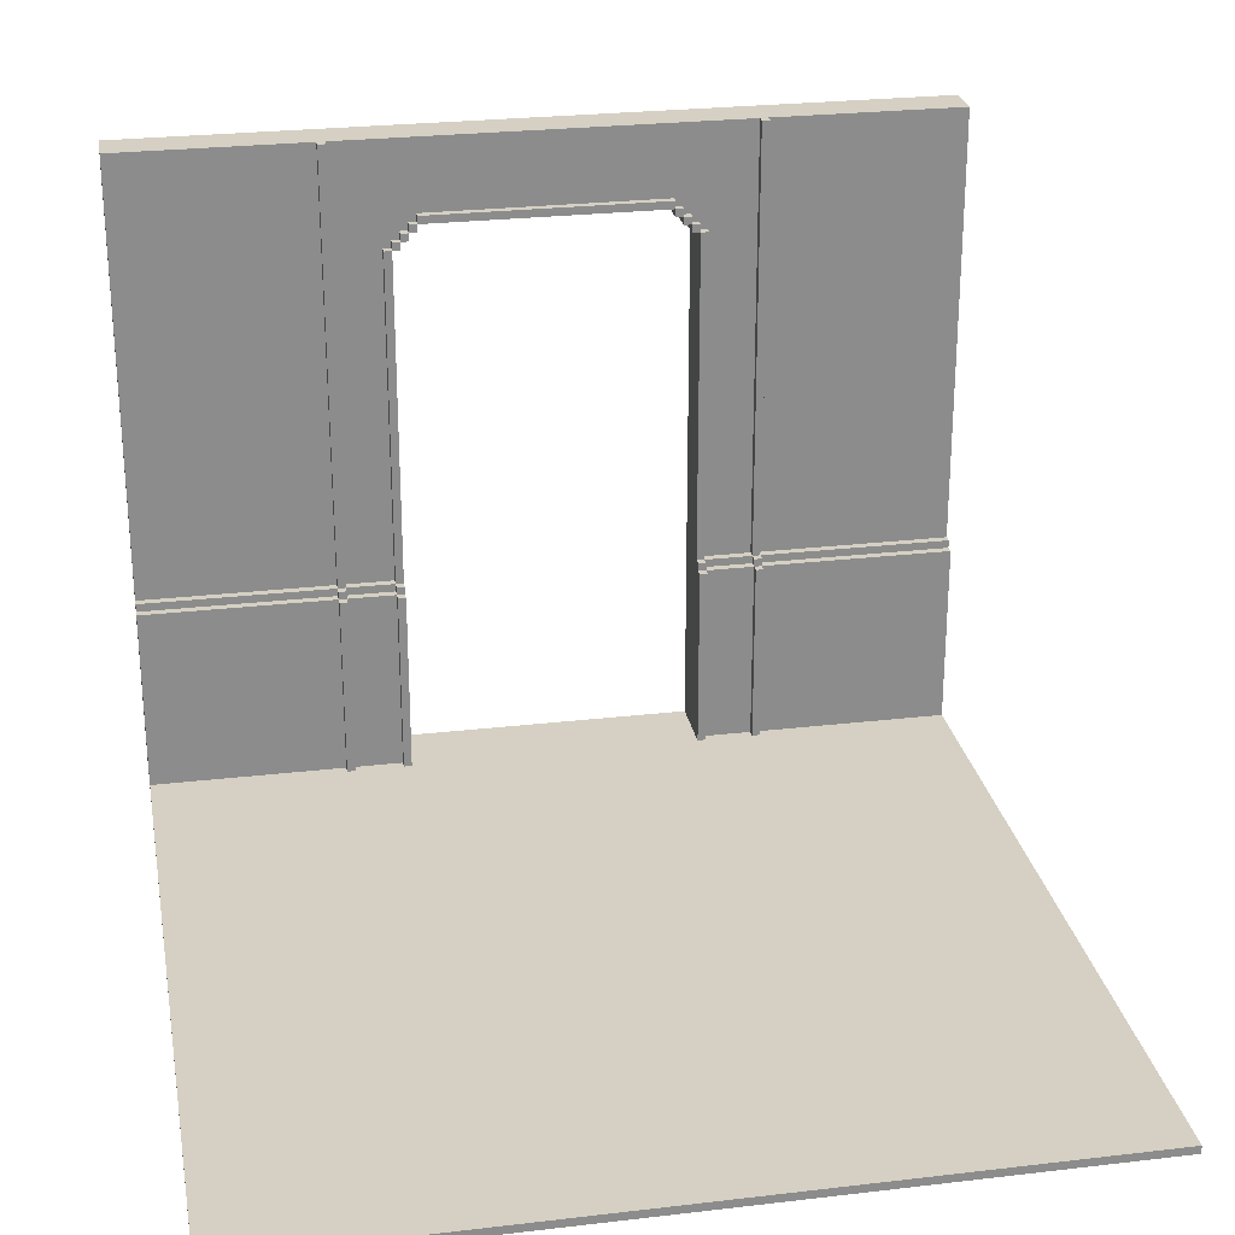
<metadata>
{"format":"obj","ext":"obj","renderer":"f3d","projection":"perspective","resolution":1024,"background":"white","views":[{"elev":26.1,"azim":-10.5,"up":"+Y"}]}
</metadata>
<code>
o
v -5 0 -5
v -1.8 0 -5
v 1.8 0 -5
v 5 0 -5
v -1.8 0.1 -5
v 1.8 0.1 -5
v -1.8 6.7 -5
v -1.7 6.7 -5
v 1.7 6.7 -5
v 1.8 6.7 -5
v -1.7 6.8 -5
v -1.6 6.8 -5
v 1.6 6.8 -5
v 1.7 6.8 -5
v -1.6 6.9 -5
v -1.5 6.9 -5
v 1.5 6.9 -5
v 1.6 6.9 -5
v -1.5 7 -5
v 1.5 7 -5
v -5 8 -5
v 5 8 -5
v -5 2.5 -4.5
v -2.6 2.5 -4.5
v -2.5 2.5 -4.5
v -1.9 2.5 -4.5
v 1.9 2.5 -4.5
v 2.5 2.5 -4.5
v 2.6 2.5 -4.5
v 5 2.5 -4.5
v -1.9 6.7 -4.5
v -1.8 6.7 -4.5
v 1.8 6.7 -4.5
v 1.9 6.7 -4.5
v -1.8 6.8 -4.5
v -1.7 6.8 -4.5
v 1.7 6.8 -4.5
v 1.8 6.8 -4.5
v -1.7 6.9 -4.5
v -1.6 6.9 -4.5
v 1.6 6.9 -4.5
v 1.7 6.9 -4.5
v -1.6 7 -4.5
v -1.5 7 -4.5
v 1.5 7 -4.5
v 1.6 7 -4.5
v -1.5 7.1 -4.5
v 1.5 7.1 -4.5
v -5 7.9 -4.5
v -2.6 7.9 -4.5
v -2.5 7.9 -4.5
v 2.5 7.9 -4.5
v 2.6 7.9 -4.5
v 5 7.9 -4.5
v -5 8 -4.5
v -2.6 8 -4.5
v -2.5 8 -4.5
v 2.5 8 -4.5
v 2.6 8 -4.5
v 5 8 -4.5
v -5 2.4 -4.4
v -2.6 2.4 -4.4
v -2.5 2.4 -4.4
v -1.9 2.4 -4.4
v 1.9 2.4 -4.4
v 2.5 2.4 -4.4
v 2.6 2.4 -4.4
v 5 2.4 -4.4
v -5 2.5 -4.4
v -2.6 2.5 -4.4
v -2.5 2.5 -4.4
v -1.9 2.5 -4.4
v -1.8 2.5 -4.4
v 1.8 2.5 -4.4
v 1.9 2.5 -4.4
v 2.5 2.5 -4.4
v 2.6 2.5 -4.4
v 5 2.5 -4.4
v -1.9 6.7 -4.4
v -1.8 6.7 -4.4
v -1.7 6.7 -4.4
v 1.7 6.7 -4.4
v 1.8 6.7 -4.4
v 1.9 6.7 -4.4
v -1.8 6.8 -4.4
v -1.7 6.8 -4.4
v -1.6 6.8 -4.4
v 1.6 6.8 -4.4
v 1.7 6.8 -4.4
v 1.8 6.8 -4.4
v -1.7 6.9 -4.4
v -1.6 6.9 -4.4
v -1.5 6.9 -4.4
v 1.5 6.9 -4.4
v 1.6 6.9 -4.4
v 1.7 6.9 -4.4
v -1.6 7 -4.4
v -1.5 7 -4.4
v 1.5 7 -4.4
v 1.6 7 -4.4
v -1.5 7.1 -4.4
v 1.5 7.1 -4.4
v -2.6 8 -4.4
v -2.5 8 -4.4
v 2.5 8 -4.4
v 2.6 8 -4.4
v -5 0.1 -4.3
v -2.6 0.1 -4.3
v -2.5 0.1 -4.3
v -1.9 0.1 -4.3
v 1.9 0.1 -4.3
v 2.5 0.1 -4.3
v 2.6 0.1 -4.3
v 5 0.1 -4.3
v -5 2.4 -4.3
v -2.6 2.4 -4.3
v -2.5 2.4 -4.3
v -1.9 2.4 -4.3
v -1.8 2.4 -4.3
v 1.8 2.4 -4.3
v 1.9 2.4 -4.3
v 2.5 2.4 -4.3
v 2.6 2.4 -4.3
v 5 2.4 -4.3
v -2.6 2.5 -4.3
v -2.5 2.5 -4.3
v -1.9 2.5 -4.3
v -1.8 2.5 -4.3
v 1.8 2.5 -4.3
v 1.9 2.5 -4.3
v 2.5 2.5 -4.3
v 2.6 2.5 -4.3
v -2.6 0.1 -4.2
v -2.5 0.1 -4.2
v -1.9 0.1 -4.2
v -1.8 0.1 -4.2
v 1.8 0.1 -4.2
v 1.9 0.1 -4.2
v 2.5 0.1 -4.2
v 2.6 0.1 -4.2
v -2.6 2.4 -4.2
v -2.5 2.4 -4.2
v -1.9 2.4 -4.2
v -1.8 2.4 -4.2
v 1.8 2.4 -4.2
v 1.9 2.4 -4.2
v 2.5 2.4 -4.2
v 2.6 2.4 -4.2
v -5 0 5
v -2.6 0 5
v -2.5 0 5
v 2.5 0 5
v 2.6 0 5
v 5 0 5
v -5 0.1 5
v -2.6 0.1 5
v -2.5 0.1 5
v 2.5 0.1 5
v 2.6 0.1 5
v 5 0.1 5
v -5 0 -5
v -5 8 -5
v -5 0 -4.9
v -5 7.9 -4.9
v -5 2.5 -4.5
v -5 7.9 -4.5
v -5 8 -4.5
v -5 2.4 -4.4
v -5 2.5 -4.4
v -5 0 -4.3
v -5 0.1 -4.3
v -5 2.4 -4.3
v -5 0 -2.6
v -5 0.1 -2.6
v -5 0 -2.5
v -5 0.1 -2.5
v -5 0 2.5
v -5 0.1 2.5
v -5 0 2.6
v -5 0.1 2.6
v -5 0 5
v -5 0.1 5
v -2.6 2.5 -4.5
v -2.6 7.9 -4.5
v -2.6 8 -4.5
v -2.6 2.4 -4.4
v -2.6 2.5 -4.4
v -2.6 8 -4.4
v -2.6 0.1 -4.3
v -2.6 2.4 -4.3
v -2.6 2.5 -4.3
v -2.6 0.1 -4.2
v -2.6 2.4 -4.2
v -1.9 2.5 -4.5
v -1.9 6.7 -4.5
v -1.9 2.4 -4.4
v -1.9 2.5 -4.4
v -1.9 6.7 -4.4
v -1.9 0.1 -4.3
v -1.9 2.4 -4.3
v -1.9 2.5 -4.3
v -1.9 0.1 -4.2
v -1.9 2.4 -4.2
v -1.8 6.7 -4.5
v -1.8 6.8 -4.5
v -1.8 6.7 -4.4
v -1.8 6.8 -4.4
v -1.7 6.8 -4.5
v -1.7 6.9 -4.5
v -1.7 6.8 -4.4
v -1.7 6.9 -4.4
v -1.6 6.9 -4.5
v -1.6 7 -4.5
v -1.6 6.9 -4.4
v -1.6 7 -4.4
v -1.5 7 -4.5
v -1.5 7.1 -4.5
v -1.5 7 -4.4
v -1.5 7.1 -4.4
v 1.5 6.9 -5
v 1.5 7 -5
v 1.5 6.9 -4.9
v 1.5 7 -4.9
v 1.5 6.9 -4.5
v 1.5 7 -4.5
v 1.5 6.9 -4.4
v 1.5 7 -4.4
v 1.6 6.8 -5
v 1.6 6.9 -5
v 1.6 6.8 -4.9
v 1.6 6.9 -4.9
v 1.6 6.8 -4.5
v 1.6 6.9 -4.5
v 1.6 6.8 -4.4
v 1.6 6.9 -4.4
v 1.7 6.7 -5
v 1.7 6.8 -5
v 1.7 6.7 -4.9
v 1.7 6.8 -4.9
v 1.7 6.7 -4.5
v 1.7 6.8 -4.5
v 1.7 6.7 -4.4
v 1.7 6.8 -4.4
v 1.8 0.1 -5
v 1.8 6.7 -5
v 1.8 0.1 -4.9
v 1.8 6.7 -4.9
v 1.8 2.5 -4.5
v 1.8 6.7 -4.5
v 1.8 2.4 -4.4
v 1.8 2.5 -4.4
v 1.8 6.7 -4.4
v 1.8 0.1 -4.3
v 1.8 2.4 -4.3
v 1.8 2.5 -4.3
v 1.8 0.1 -4.2
v 1.8 2.4 -4.2
v 2.5 2.5 -4.5
v 2.5 7.9 -4.5
v 2.5 8 -4.5
v 2.5 2.4 -4.4
v 2.5 2.5 -4.4
v 2.5 8 -4.4
v 2.5 0.1 -4.3
v 2.5 2.4 -4.3
v 2.5 2.5 -4.3
v 2.5 0.1 -4.2
v 2.5 2.4 -4.2
v -2.5 2.5 -4.5
v -2.5 7.9 -4.5
v -2.5 8 -4.5
v -2.5 2.4 -4.4
v -2.5 2.5 -4.4
v -2.5 8 -4.4
v -2.5 0.1 -4.3
v -2.5 2.4 -4.3
v -2.5 2.5 -4.3
v -2.5 0.1 -4.2
v -2.5 2.4 -4.2
v -1.8 0.1 -5
v -1.8 6.7 -5
v -1.8 0.1 -4.9
v -1.8 6.7 -4.9
v -1.8 2.5 -4.5
v -1.8 6.7 -4.5
v -1.8 2.4 -4.4
v -1.8 2.5 -4.4
v -1.8 6.7 -4.4
v -1.8 0.1 -4.3
v -1.8 2.4 -4.3
v -1.8 2.5 -4.3
v -1.8 0.1 -4.2
v -1.8 2.4 -4.2
v -1.7 6.7 -5
v -1.7 6.8 -5
v -1.7 6.7 -4.9
v -1.7 6.8 -4.9
v -1.7 6.7 -4.5
v -1.7 6.8 -4.5
v -1.7 6.7 -4.4
v -1.7 6.8 -4.4
v -1.6 6.8 -5
v -1.6 6.9 -5
v -1.6 6.8 -4.9
v -1.6 6.9 -4.9
v -1.6 6.8 -4.5
v -1.6 6.9 -4.5
v -1.6 6.8 -4.4
v -1.6 6.9 -4.4
v -1.5 6.9 -5
v -1.5 7 -5
v -1.5 6.9 -4.9
v -1.5 7 -4.9
v -1.5 6.9 -4.5
v -1.5 7 -4.5
v -1.5 6.9 -4.4
v -1.5 7 -4.4
v 1.5 7 -4.5
v 1.5 7.1 -4.5
v 1.5 7 -4.4
v 1.5 7.1 -4.4
v 1.6 6.9 -4.5
v 1.6 7 -4.5
v 1.6 6.9 -4.4
v 1.6 7 -4.4
v 1.7 6.8 -4.5
v 1.7 6.9 -4.5
v 1.7 6.8 -4.4
v 1.7 6.9 -4.4
v 1.8 6.7 -4.5
v 1.8 6.8 -4.5
v 1.8 6.7 -4.4
v 1.8 6.8 -4.4
v 1.9 2.5 -4.5
v 1.9 6.7 -4.5
v 1.9 2.4 -4.4
v 1.9 2.5 -4.4
v 1.9 6.7 -4.4
v 1.9 0.1 -4.3
v 1.9 2.4 -4.3
v 1.9 2.5 -4.3
v 1.9 0.1 -4.2
v 1.9 2.4 -4.2
v 2.6 2.5 -4.5
v 2.6 7.9 -4.5
v 2.6 8 -4.5
v 2.6 2.4 -4.4
v 2.6 2.5 -4.4
v 2.6 8 -4.4
v 2.6 0.1 -4.3
v 2.6 2.4 -4.3
v 2.6 2.5 -4.3
v 2.6 0.1 -4.2
v 2.6 2.4 -4.2
v 5 0 -5
v 5 8 -5
v 5 0 -4.9
v 5 7.9 -4.9
v 5 2.5 -4.5
v 5 7.9 -4.5
v 5 8 -4.5
v 5 2.4 -4.4
v 5 2.5 -4.4
v 5 0 -4.3
v 5 0.1 -4.3
v 5 2.4 -4.3
v 5 0 -2.6
v 5 0.1 -2.6
v 5 0 -2.5
v 5 0.1 -2.5
v 5 0 2.5
v 5 0.1 2.5
v 5 0 2.6
v 5 0.1 2.6
v 5 0 5
v 5 0.1 5
v -5 0 -5
v -5 0 -4.9
v -5 0 -4.3
v -5 0 -2.6
v -5 0 -2.5
v -5 0 2.5
v -5 0 2.6
v -5 0 5
v -2.6 0 -4.3
v -2.6 0 -2.6
v -2.6 0 2.6
v -2.6 0 5
v -2.5 0 -4.3
v -2.5 0 -2.5
v -2.5 0 -2.2
v -2.5 0 2.2
v -2.5 0 2.5
v -2.5 0 5
v -2.2 0 -2.5
v -2.2 0 -2.2
v -2.2 0 2.2
v -2.2 0 2.5
v -1.8 0 -5
v -1.8 0 -4.9
v -1.8 0 -4.3
v 1.8 0 -5
v 1.8 0 -4.9
v 1.8 0 -4.3
v 2.2 0 -2.5
v 2.2 0 -2.2
v 2.2 0 2.2
v 2.2 0 2.5
v 2.5 0 -4.3
v 2.5 0 -2.5
v 2.5 0 -2.2
v 2.5 0 2.2
v 2.5 0 2.5
v 2.5 0 5
v 2.6 0 -4.3
v 2.6 0 -2.6
v 2.6 0 2.6
v 2.6 0 5
v 5 0 -5
v 5 0 -4.9
v 5 0 -4.3
v 5 0 -2.6
v 5 0 -2.5
v 5 0 2.5
v 5 0 2.6
v 5 0 5
v -1.8 6.7 -5
v -1.8 6.7 -4.9
v -1.8 6.7 -4.5
v -1.8 6.7 -4.4
v -1.7 6.7 -5
v -1.7 6.7 -4.9
v -1.7 6.7 -4.5
v -1.7 6.7 -4.4
v 1.7 6.7 -5
v 1.7 6.7 -4.9
v 1.7 6.7 -4.5
v 1.7 6.7 -4.4
v 1.8 6.7 -5
v 1.8 6.7 -4.9
v 1.8 6.7 -4.5
v 1.8 6.7 -4.4
v -1.7 6.8 -5
v -1.7 6.8 -4.9
v -1.7 6.8 -4.5
v -1.7 6.8 -4.4
v -1.6 6.8 -5
v -1.6 6.8 -4.9
v -1.6 6.8 -4.5
v -1.6 6.8 -4.4
v 1.6 6.8 -5
v 1.6 6.8 -4.9
v 1.6 6.8 -4.5
v 1.6 6.8 -4.4
v 1.7 6.8 -5
v 1.7 6.8 -4.9
v 1.7 6.8 -4.5
v 1.7 6.8 -4.4
v -1.6 6.9 -5
v -1.6 6.9 -4.9
v -1.6 6.9 -4.5
v -1.6 6.9 -4.4
v -1.5 6.9 -5
v -1.5 6.9 -4.9
v -1.5 6.9 -4.5
v -1.5 6.9 -4.4
v 1.5 6.9 -5
v 1.5 6.9 -4.9
v 1.5 6.9 -4.5
v 1.5 6.9 -4.4
v 1.6 6.9 -5
v 1.6 6.9 -4.9
v 1.6 6.9 -4.5
v 1.6 6.9 -4.4
v -1.5 7 -5
v -1.5 7 -4.9
v -1.5 7 -4.5
v -1.5 7 -4.4
v 1.5 7 -5
v 1.5 7 -4.9
v 1.5 7 -4.5
v 1.5 7 -4.4
v -5 0.1 -4.3
v -5 0.1 -2.6
v -5 0.1 -2.5
v -5 0.1 2.5
v -5 0.1 2.6
v -5 0.1 5
v -2.6 0.1 -4.3
v -2.6 0.1 -4.2
v -2.6 0.1 -2.6
v -2.6 0.1 2.6
v -2.6 0.1 5
v -2.5 0.1 -4.3
v -2.5 0.1 -4.2
v -2.5 0.1 -2.5
v -2.5 0.1 -2.2
v -2.5 0.1 2.2
v -2.5 0.1 2.5
v -2.5 0.1 5
v -2.2 0.1 -2.5
v -2.2 0.1 -2.2
v -2.2 0.1 2.2
v -2.2 0.1 2.5
v -1.9 0.1 -4.3
v -1.9 0.1 -4.2
v -1.8 0.1 -5
v -1.8 0.1 -4.9
v -1.8 0.1 -4.3
v -1.8 0.1 -4.2
v 1.8 0.1 -5
v 1.8 0.1 -4.9
v 1.8 0.1 -4.3
v 1.8 0.1 -4.2
v 1.9 0.1 -4.3
v 1.9 0.1 -4.2
v 2.2 0.1 -2.5
v 2.2 0.1 -2.2
v 2.2 0.1 2.2
v 2.2 0.1 2.5
v 2.5 0.1 -4.3
v 2.5 0.1 -4.2
v 2.5 0.1 -2.5
v 2.5 0.1 -2.2
v 2.5 0.1 2.2
v 2.5 0.1 2.5
v 2.5 0.1 5
v 2.6 0.1 -4.3
v 2.6 0.1 -4.2
v 2.6 0.1 -2.6
v 2.6 0.1 2.6
v 2.6 0.1 5
v 5 0.1 -4.3
v 5 0.1 -2.6
v 5 0.1 -2.5
v 5 0.1 2.5
v 5 0.1 2.6
v 5 0.1 5
v -5 2.4 -4.4
v -5 2.4 -4.3
v -2.6 2.4 -4.4
v -2.6 2.4 -4.3
v -2.6 2.4 -4.2
v -2.5 2.4 -4.4
v -2.5 2.4 -4.3
v -2.5 2.4 -4.2
v -1.9 2.4 -4.4
v -1.9 2.4 -4.3
v -1.9 2.4 -4.2
v -1.8 2.4 -4.3
v -1.8 2.4 -4.2
v 1.8 2.4 -4.3
v 1.8 2.4 -4.2
v 1.9 2.4 -4.4
v 1.9 2.4 -4.3
v 1.9 2.4 -4.2
v 2.5 2.4 -4.4
v 2.5 2.4 -4.3
v 2.5 2.4 -4.2
v 2.6 2.4 -4.4
v 2.6 2.4 -4.3
v 2.6 2.4 -4.2
v 5 2.4 -4.4
v 5 2.4 -4.3
v -5 2.5 -4.5
v -5 2.5 -4.4
v -2.6 2.5 -4.5
v -2.6 2.5 -4.4
v -2.6 2.5 -4.3
v -2.5 2.5 -4.5
v -2.5 2.5 -4.4
v -2.5 2.5 -4.3
v -1.9 2.5 -4.5
v -1.9 2.5 -4.4
v -1.9 2.5 -4.3
v -1.8 2.5 -4.4
v -1.8 2.5 -4.3
v 1.8 2.5 -4.4
v 1.8 2.5 -4.3
v 1.9 2.5 -4.5
v 1.9 2.5 -4.4
v 1.9 2.5 -4.3
v 2.5 2.5 -4.5
v 2.5 2.5 -4.4
v 2.5 2.5 -4.3
v 2.6 2.5 -4.5
v 2.6 2.5 -4.4
v 2.6 2.5 -4.3
v 5 2.5 -4.5
v 5 2.5 -4.4
v -1.9 6.7 -4.5
v -1.9 6.7 -4.4
v -1.8 6.7 -4.5
v -1.8 6.7 -4.4
v 1.8 6.7 -4.5
v 1.8 6.7 -4.4
v 1.9 6.7 -4.5
v 1.9 6.7 -4.4
v -1.8 6.8 -4.5
v -1.8 6.8 -4.4
v -1.7 6.8 -4.5
v -1.7 6.8 -4.4
v 1.7 6.8 -4.5
v 1.7 6.8 -4.4
v 1.8 6.8 -4.5
v 1.8 6.8 -4.4
v -1.7 6.9 -4.5
v -1.7 6.9 -4.4
v -1.6 6.9 -4.5
v -1.6 6.9 -4.4
v 1.6 6.9 -4.5
v 1.6 6.9 -4.4
v 1.7 6.9 -4.5
v 1.7 6.9 -4.4
v -1.6 7 -4.5
v -1.6 7 -4.4
v -1.5 7 -4.5
v -1.5 7 -4.4
v 1.5 7 -4.5
v 1.5 7 -4.4
v 1.6 7 -4.5
v 1.6 7 -4.4
v -1.5 7.1 -4.5
v -1.5 7.1 -4.4
v 1.5 7.1 -4.5
v 1.5 7.1 -4.4
v -5 8 -5
v -5 8 -4.5
v -2.6 8 -4.5
v -2.6 8 -4.4
v -2.5 8 -4.5
v -2.5 8 -4.4
v 2.5 8 -4.5
v 2.5 8 -4.4
v 2.6 8 -4.5
v 2.6 8 -4.4
v 5 8 -5
v 5 8 -4.5
f 5 2 1
f 5 3 2
f 6 4 3
f 6 3 5
f 7 5 1
f 10 4 6
f 11 8 7
f 14 10 9
f 15 12 11
f 18 14 13
f 19 16 15
f 20 18 17
f 21 19 15
f 21 20 19
f 21 7 1
f 21 11 7
f 21 15 11
f 22 18 20
f 22 20 21
f 22 4 10
f 22 14 18
f 22 10 14
f 25 26 31
f 27 28 34
f 31 32 35
f 33 34 38
f 35 36 39
f 37 38 42
f 39 40 43
f 41 42 46
f 43 44 47
f 45 46 48
f 23 24 49
f 49 24 50
f 47 48 51
f 43 47 51
f 25 31 51
f 31 35 51
f 35 39 51
f 39 43 51
f 48 46 52
f 51 48 52
f 34 28 52
f 38 34 52
f 42 38 52
f 46 42 52
f 29 30 53
f 53 30 54
f 49 50 55
f 55 50 56
f 51 52 57
f 57 52 58
f 53 54 59
f 59 54 60
f 61 62 69
f 69 62 70
f 63 64 71
f 71 64 72
f 65 66 75
f 75 66 76
f 67 68 77
f 77 68 78
f 72 73 79
f 79 73 80
f 74 75 83
f 83 75 84
f 80 81 85
f 85 81 86
f 82 83 89
f 89 83 90
f 86 87 91
f 91 87 92
f 88 89 95
f 95 89 96
f 92 93 97
f 97 93 98
f 94 95 99
f 99 95 100
f 98 99 101
f 101 99 102
f 70 71 103
f 103 71 104
f 76 77 105
f 105 77 106
f 107 108 115
f 115 108 116
f 109 110 117
f 117 110 118
f 111 112 121
f 121 112 122
f 113 114 123
f 123 114 124
f 116 117 125
f 125 117 126
f 118 119 127
f 127 119 128
f 120 121 129
f 129 121 130
f 122 123 131
f 131 123 132
f 133 134 141
f 141 134 142
f 135 136 143
f 143 136 144
f 137 138 145
f 145 138 146
f 139 140 147
f 147 140 148
f 149 150 155
f 150 151 156
f 155 150 156
f 151 152 157
f 156 151 157
f 152 153 158
f 157 152 158
f 153 154 159
f 158 153 159
f 159 154 160
f 163 162 161
f 164 162 163
f 165 164 163
f 166 162 164
f 166 164 165
f 167 162 166
f 168 165 163
f 169 165 168
f 170 168 163
f 171 168 170
f 172 168 171
f 173 171 170
f 174 171 173
f 175 174 173
f 176 174 175
f 177 176 175
f 178 176 177
f 179 178 177
f 180 178 179
f 181 180 179
f 182 180 181
f 187 184 183
f 187 185 184
f 188 185 187
f 190 187 186
f 191 187 190
f 192 190 189
f 193 190 192
f 197 195 194
f 198 195 197
f 200 197 196
f 201 197 200
f 202 200 199
f 203 200 202
f 206 205 204
f 207 205 206
f 210 209 208
f 211 209 210
f 214 213 212
f 215 213 214
f 218 217 216
f 219 217 218
f 222 221 220
f 223 221 222
f 224 223 222
f 225 223 224
f 226 225 224
f 227 225 226
f 230 229 228
f 231 229 230
f 232 231 230
f 233 231 232
f 234 233 232
f 235 233 234
f 238 237 236
f 239 237 238
f 240 239 238
f 241 239 240
f 242 241 240
f 243 241 242
f 246 245 244
f 247 245 246
f 248 247 246
f 249 247 248
f 250 248 246
f 251 249 248
f 251 248 250
f 252 249 251
f 253 250 246
f 254 251 250
f 254 250 253
f 255 251 254
f 256 254 253
f 257 254 256
f 262 259 258
f 262 260 259
f 263 260 262
f 265 262 261
f 266 262 265
f 267 265 264
f 268 265 267
f 269 270 273
f 270 271 273
f 273 271 274
f 272 273 276
f 276 273 277
f 275 276 278
f 278 276 279
f 280 281 282
f 282 281 283
f 282 283 284
f 284 283 285
f 282 284 286
f 284 285 287
f 286 284 287
f 287 285 288
f 282 286 289
f 286 287 290
f 289 286 290
f 290 287 291
f 289 290 292
f 292 290 293
f 294 295 296
f 296 295 297
f 296 297 298
f 298 297 299
f 298 299 300
f 300 299 301
f 302 303 304
f 304 303 305
f 304 305 306
f 306 305 307
f 306 307 308
f 308 307 309
f 310 311 312
f 312 311 313
f 312 313 314
f 314 313 315
f 314 315 316
f 316 315 317
f 318 319 320
f 320 319 321
f 322 323 324
f 324 323 325
f 326 327 328
f 328 327 329
f 330 331 332
f 332 331 333
f 334 335 337
f 337 335 338
f 336 337 340
f 340 337 341
f 339 340 342
f 342 340 343
f 344 345 348
f 345 346 348
f 348 346 349
f 347 348 351
f 351 348 352
f 350 351 353
f 353 351 354
f 355 356 357
f 357 356 358
f 357 358 359
f 358 356 360
f 359 358 360
f 360 356 361
f 357 359 362
f 362 359 363
f 357 362 364
f 364 362 365
f 365 362 366
f 364 365 367
f 367 365 368
f 367 368 369
f 369 368 370
f 369 370 371
f 371 370 372
f 371 372 373
f 373 372 374
f 373 374 375
f 375 374 376
f 385 379 378
f 385 380 379
f 386 381 380
f 386 380 385
f 387 384 383
f 387 383 382
f 388 384 387
f 389 386 385
f 389 385 378
f 390 381 386
f 390 386 389
f 390 382 381
f 391 382 390
f 392 382 391
f 393 388 387
f 393 382 392
f 393 387 382
f 394 388 393
f 395 391 390
f 395 390 389
f 396 392 391
f 396 391 395
f 397 393 392
f 397 392 396
f 398 394 393
f 398 393 397
f 399 378 377
f 400 389 378
f 400 378 399
f 401 395 389
f 401 389 400
f 401 397 396
f 401 398 397
f 401 396 395
f 402 400 399
f 402 401 400
f 403 401 402
f 404 398 401
f 404 401 403
f 405 398 404
f 406 398 405
f 407 398 406
f 408 394 398
f 408 398 407
f 409 404 403
f 409 405 404
f 410 406 405
f 410 405 409
f 411 407 406
f 411 406 410
f 412 408 407
f 412 407 411
f 413 394 408
f 413 408 412
f 414 394 413
f 415 410 409
f 415 409 403
f 416 410 415
f 417 414 413
f 418 414 417
f 419 403 402
f 420 415 403
f 420 403 419
f 421 416 415
f 421 415 420
f 422 410 416
f 422 416 421
f 423 412 411
f 423 410 422
f 423 411 410
f 423 413 412
f 424 417 413
f 424 413 423
f 425 418 417
f 425 417 424
f 426 418 425
f 431 428 427
f 432 429 428
f 432 428 431
f 433 430 429
f 433 429 432
f 434 430 433
f 439 436 435
f 440 437 436
f 440 436 439
f 441 438 437
f 441 437 440
f 442 438 441
f 447 444 443
f 448 445 444
f 448 444 447
f 449 446 445
f 449 445 448
f 450 446 449
f 455 452 451
f 456 453 452
f 456 452 455
f 457 454 453
f 457 453 456
f 458 454 457
f 463 460 459
f 464 461 460
f 464 460 463
f 465 462 461
f 465 461 464
f 466 462 465
f 471 468 467
f 472 469 468
f 472 468 471
f 473 470 469
f 473 469 472
f 474 470 473
f 479 476 475
f 480 477 476
f 480 476 479
f 481 478 477
f 481 477 480
f 482 478 481
f 483 484 489
f 489 484 490
f 484 485 491
f 490 484 491
f 487 488 492
f 486 487 492
f 492 488 493
f 490 491 495
f 491 485 496
f 485 486 496
f 495 491 496
f 496 486 497
f 497 486 498
f 492 493 499
f 498 486 499
f 486 492 499
f 499 493 500
f 494 495 501
f 496 497 501
f 495 496 501
f 497 498 502
f 501 497 502
f 498 499 503
f 502 498 503
f 499 500 504
f 503 499 504
f 494 501 505
f 502 503 505
f 503 504 505
f 501 502 505
f 505 504 506
f 506 504 510
f 508 509 511
f 509 510 511
f 507 508 511
f 511 510 512
f 512 510 513
f 510 504 514
f 513 510 514
f 514 504 516
f 516 504 517
f 515 516 517
f 517 504 518
f 518 504 519
f 504 500 520
f 519 504 520
f 515 517 521
f 521 517 522
f 517 518 523
f 522 517 523
f 518 519 524
f 523 518 524
f 519 520 525
f 524 519 525
f 520 500 526
f 525 520 526
f 526 500 527
f 522 523 529
f 529 523 530
f 526 527 531
f 531 527 532
f 528 529 533
f 529 530 533
f 530 523 534
f 533 530 534
f 524 525 535
f 534 523 535
f 523 524 535
f 525 526 535
f 526 531 536
f 535 526 536
f 531 532 537
f 536 531 537
f 537 532 538
f 539 540 541
f 541 540 542
f 542 543 545
f 545 543 546
f 544 545 547
f 547 545 548
f 548 549 550
f 550 549 551
f 552 553 555
f 555 553 556
f 554 555 557
f 557 555 558
f 558 559 561
f 561 559 562
f 560 561 563
f 563 561 564
f 565 566 567
f 567 566 568
f 568 569 571
f 571 569 572
f 570 571 573
f 573 571 574
f 574 575 576
f 576 575 577
f 578 579 581
f 581 579 582
f 580 581 583
f 583 581 584
f 584 585 587
f 587 585 588
f 586 587 589
f 589 587 590
f 591 592 593
f 593 592 594
f 595 596 597
f 597 596 598
f 599 600 601
f 601 600 602
f 603 604 605
f 605 604 606
f 607 608 609
f 609 608 610
f 611 612 613
f 613 612 614
f 615 616 617
f 617 616 618
f 619 620 621
f 621 620 622
f 623 624 625
f 625 624 626
f 627 628 629
f 627 629 631
f 629 630 631
f 631 630 632
f 627 631 633
f 627 633 635
f 633 634 635
f 635 634 636
f 627 635 637
f 637 635 638

</code>
